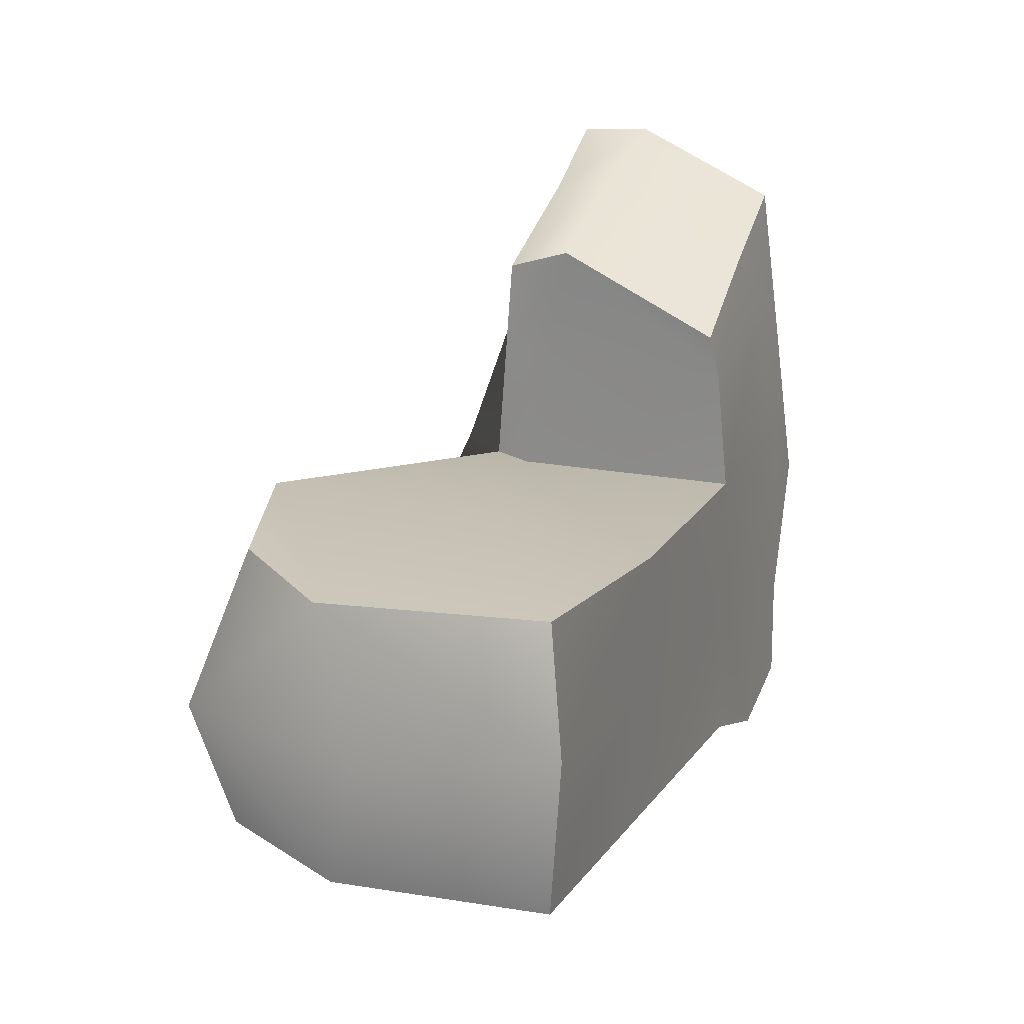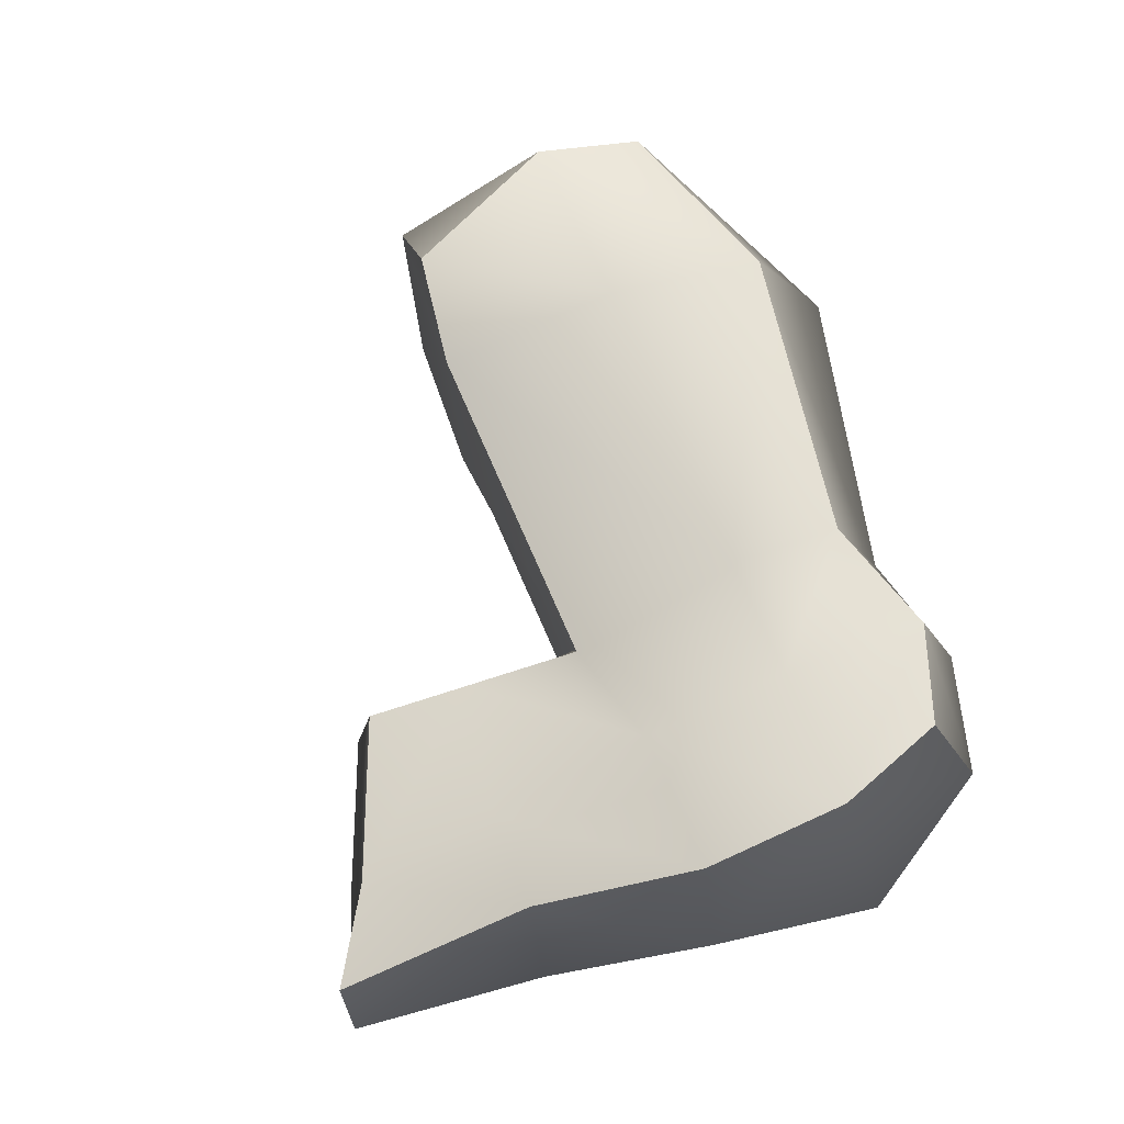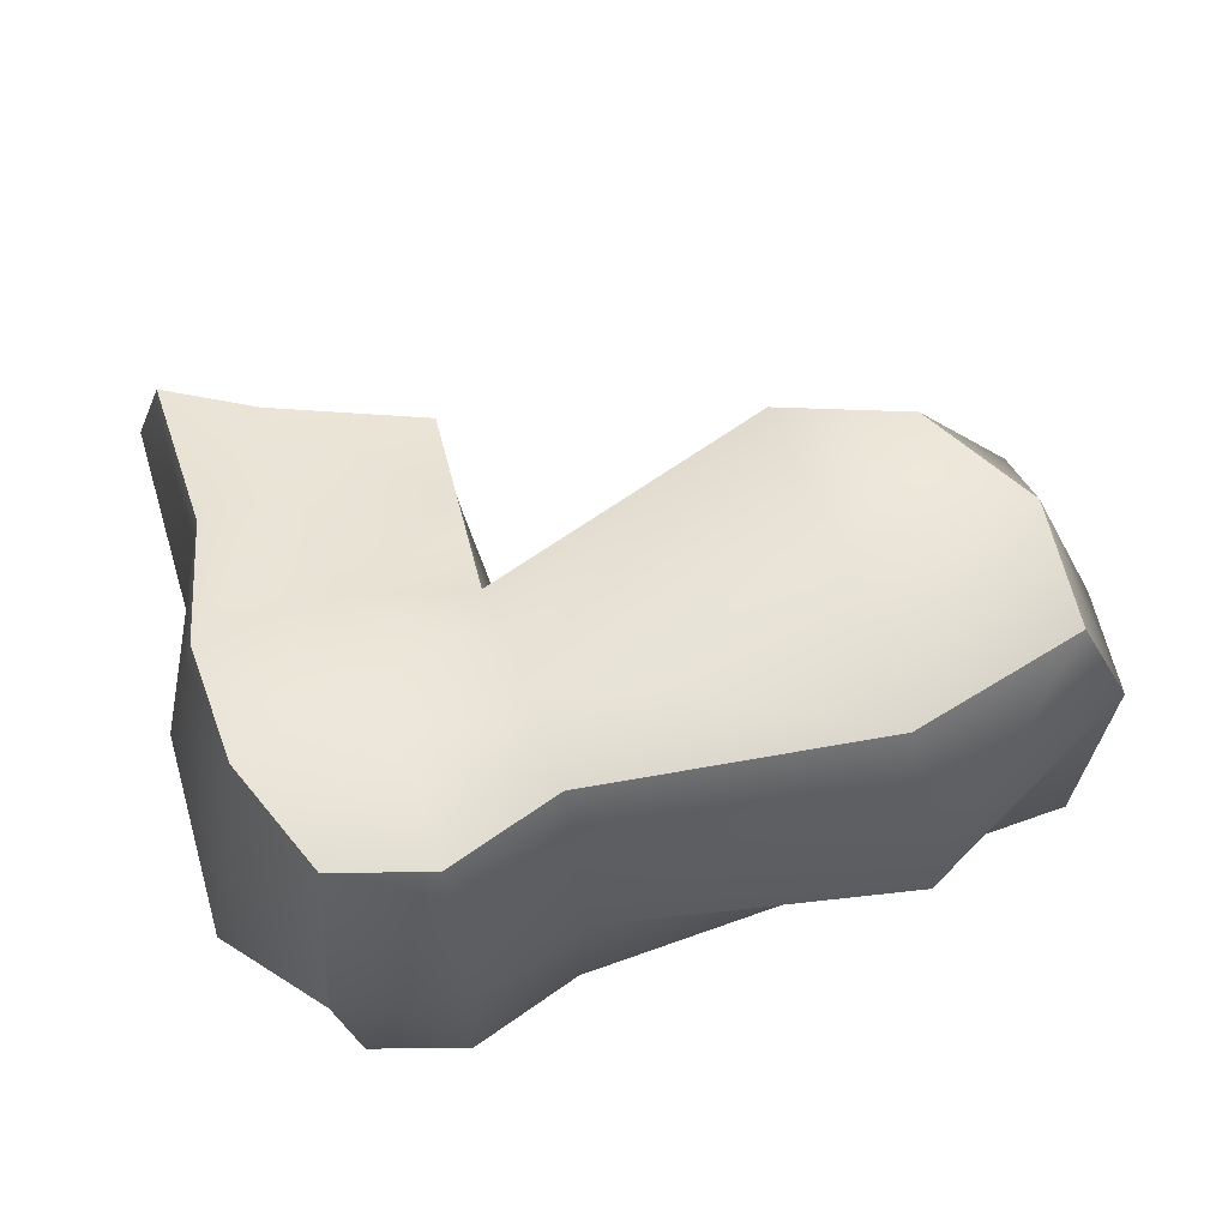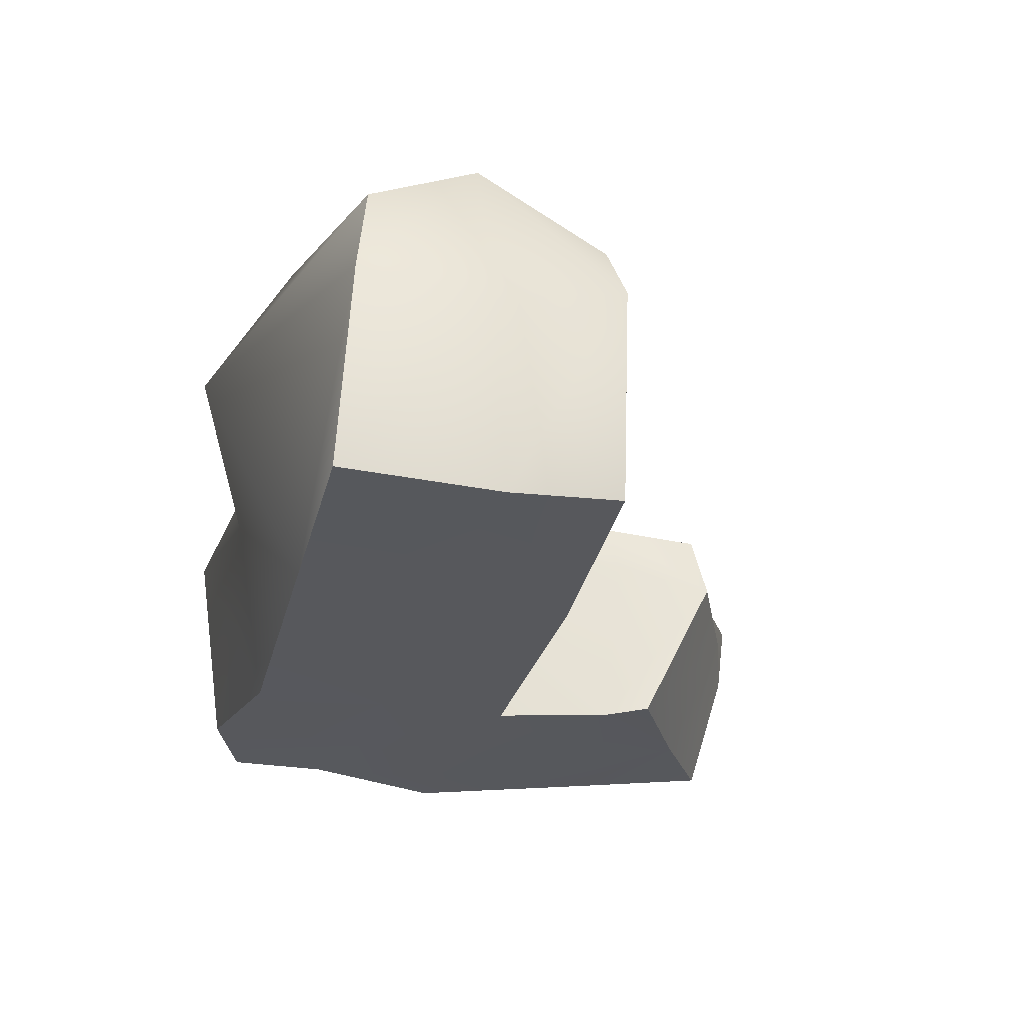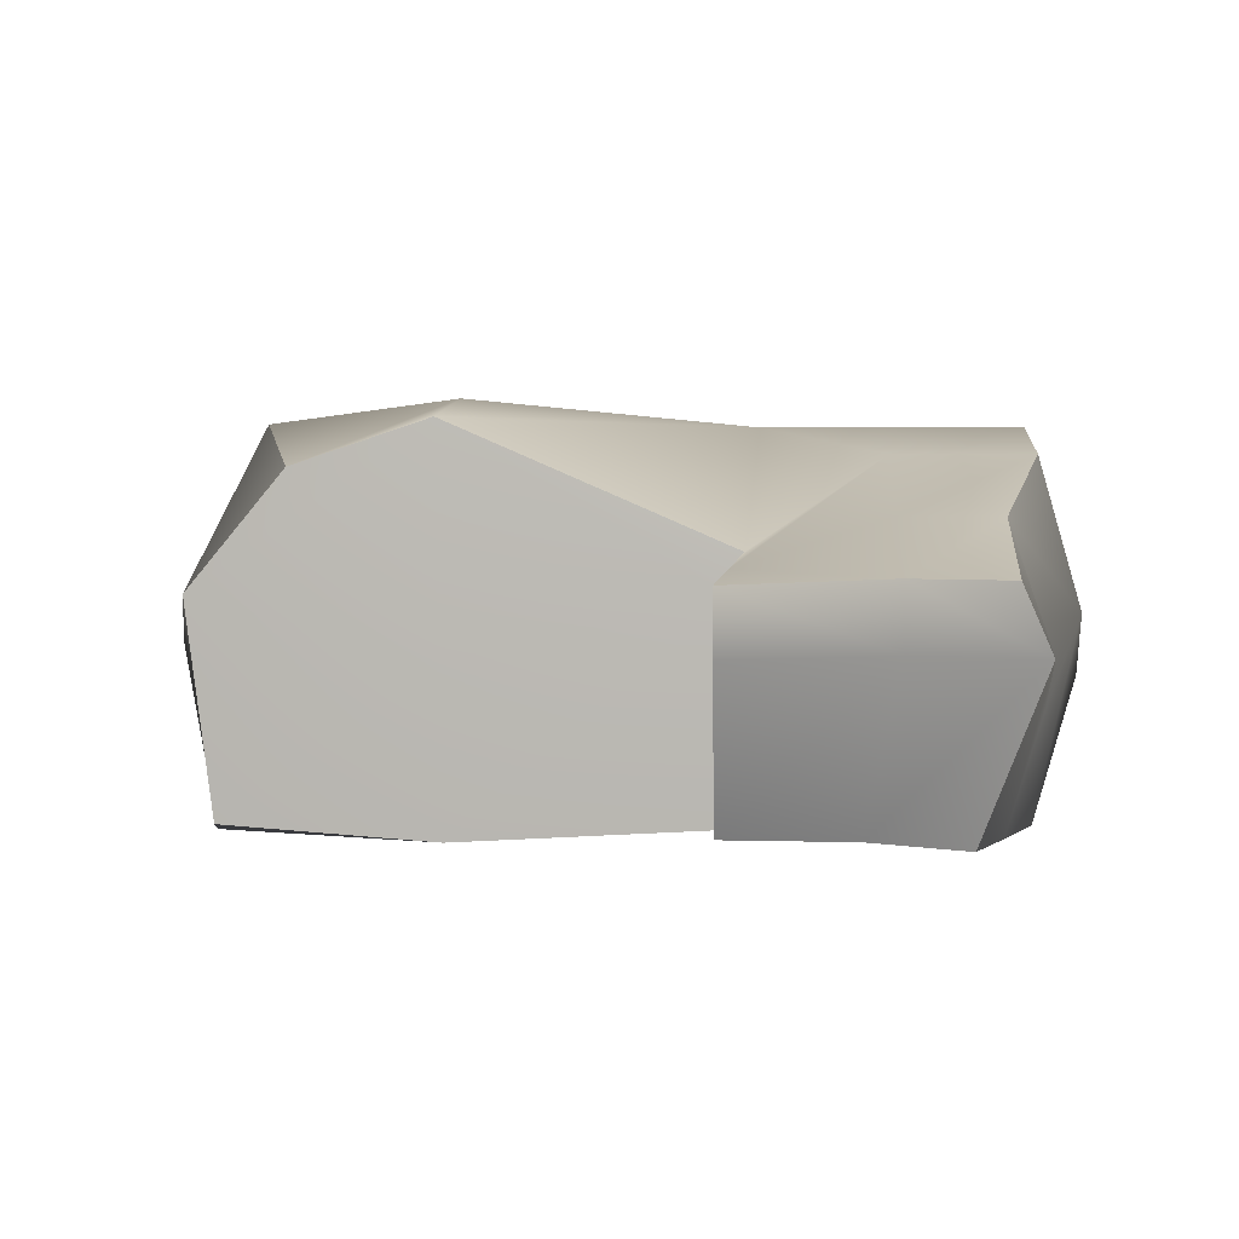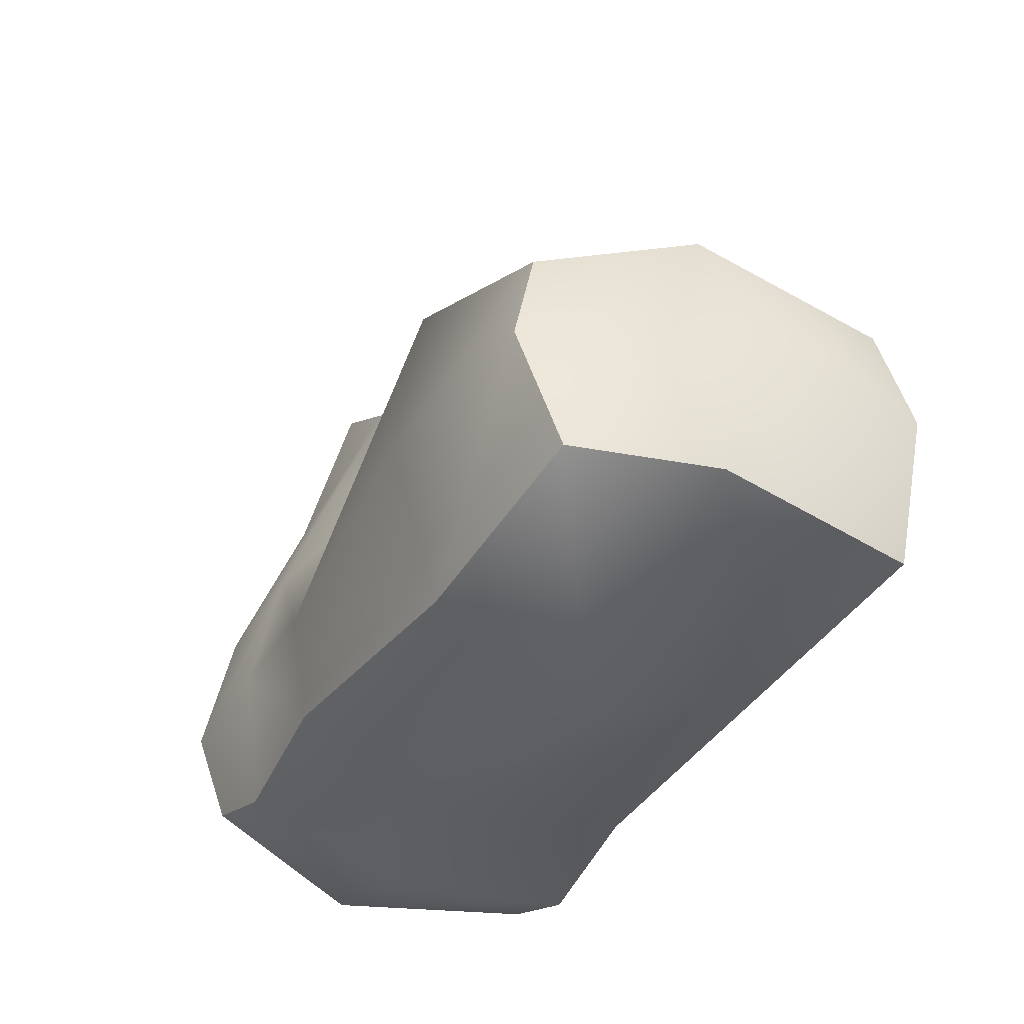
<metadata>
{"format":"obj","ext":"obj","renderer":"f3d","projection":"perspective","resolution":1024,"background":"white","views":[{"elev":15.3,"azim":-67.7,"up":"+Z"},{"elev":67.9,"azim":67.6,"up":"+Y"},{"elev":60.5,"azim":159.7,"up":"+Y"},{"elev":-29.2,"azim":-103.4,"up":"+Y"},{"elev":2.3,"azim":3.7,"up":"+Y"},{"elev":-38.9,"azim":-118.1,"up":"+Z"}]}
</metadata>
<code>
v  68.11 -9.348 14.23
v  68.11 -11.39 14.8
v  71.95 -11.39 16.08
v  71.07 -9.348 16.08
v  68.11 -5.406 -4.858
v  68.11 -4.804 -0.0213
v  72.61 -4.804 -0.0213
v  71.25 -5.406 -3.719
v  72.04 -10.48 -5.552
v  68.11 -10.48 -6.69
v  71.25 -17.2 -1.285
v  68.11 -17.2 -0.0213
v  68.11 -17.2 -5.707
v  71.25 -17.2 -4.569
v  74.48 -12.87 -1.285
v  46.26 -10.48 -4.289
v  45.2 -11.81 -0.0083
v  48.07 -4.664 -0.0213
v  48.07 -6.238 -3.719
v  64.17 -17.27 -0.0213
v  54.4 -17.27 -0.0213
v  54.4 -17.27 -4.569
v  64.17 -17.27 -4.569
v  64.17 -10.48 -5.755
v  54.4 -10.48 -8.133
v  54.4 -5.406 -5.396
v  64.17 -5.406 -3.719
v  54.4 -3.833 -0.0213
v  64.17 -4.804 -0.0213
v  54.3 -4.647 5.731
v  54.4 -12.15 5.52
v  63.22 -10.09 4.927
v  63.73 -8.761 5.063
v  47.21 -17.27 -4.569
v  46.44 -17.91 0.6234
v  46.26 -10.1 4.569
v  49.58 -6.151 4.882
v  63.31 -9.21 8.81
v  63.08 -10.92 9.051
v  62.95 -11.64 12.63
v  62.95 -9.598 12.06
v  67.12 -16.7 12.18
v  68.74 -16.96 9.744
v  71.25 -16.96 9.157
v  70.08 -16.7 14.03
v  72.35 -13.18 9.744
v  71.25 -7.694 9.744
v  68.11 -7.694 9.744
v  68.11 -5.786 4.569
v  72.61 -5.786 4.569
v  73.96 -10.6 4.569
v  70.83 -17.27 4.569
v  72.61 -17.27 3.305
v  54.4 -17.79 4.569
v  64.17 -17.27 4.569
v  47.21 -17.27 4.569
v  63.52 -17.1 8.58
v  62.95 -16.95 10.01
o rock6
g rock6
f 1 2 3
f 3 4 1
f 5 6 7
f 7 8 5
f 9 10 5
f 5 8 9
f 11 12 13
f 13 14 11
f 7 15 9
f 9 8 7
f 16 17 18
f 18 19 16
f 20 21 22
f 22 23 20
f 24 25 26
f 26 27 24
f 26 28 29
f 29 27 26
f 30 31 32
f 32 33 30
f 34 22 21
f 21 35 34
f 19 26 25
f 25 16 19
f 18 28 26
f 26 19 18
f 36 31 30
f 30 37 36
f 38 39 40
f 40 41 38
f 42 43 44
f 44 45 42
f 3 46 47
f 47 4 3
f 47 48 1
f 1 4 47
f 37 30 28
f 28 18 37
f 29 28 30
f 30 33 29
f 7 6 49
f 49 50 7
f 51 15 7
f 7 50 51
f 52 12 11
f 11 53 52
f 54 21 20
f 20 55 54
f 35 21 54
f 54 56 35
f 18 17 36
f 36 37 18
f 55 20 12
f 12 52 55
f 13 12 20
f 20 23 13
f 10 24 27
f 27 5 10
f 27 29 6
f 6 5 27
f 49 6 29
f 29 33 49
f 1 48 38
f 38 41 1
f 41 40 2
f 2 1 41
f 57 43 42
f 42 58 57
f 56 54 31
f 31 36 56
f 32 31 54
f 54 55 32
f 40 39 57
f 57 58 40
f 2 40 58
f 58 42 2
f 3 2 42
f 42 45 3
f 44 46 3
f 3 45 44
f 53 11 15
f 15 51 53
f 9 15 11
f 11 14 9
f 13 10 9
f 9 14 13
f 23 24 10
f 10 13 23
f 22 25 24
f 24 23 22
f 16 25 22
f 22 34 16
f 34 35 17
f 17 16 34
f 36 17 35
f 35 56 36
f 33 32 39
f 39 38 33
f 57 39 32
f 32 55 57
f 55 52 43
f 43 57 55
f 44 43 52
f 52 53 44
f 53 51 46
f 46 44 53
f 47 46 51
f 51 50 47
f 50 49 48
f 48 47 50
f 38 48 49
f 49 33 38

</code>
